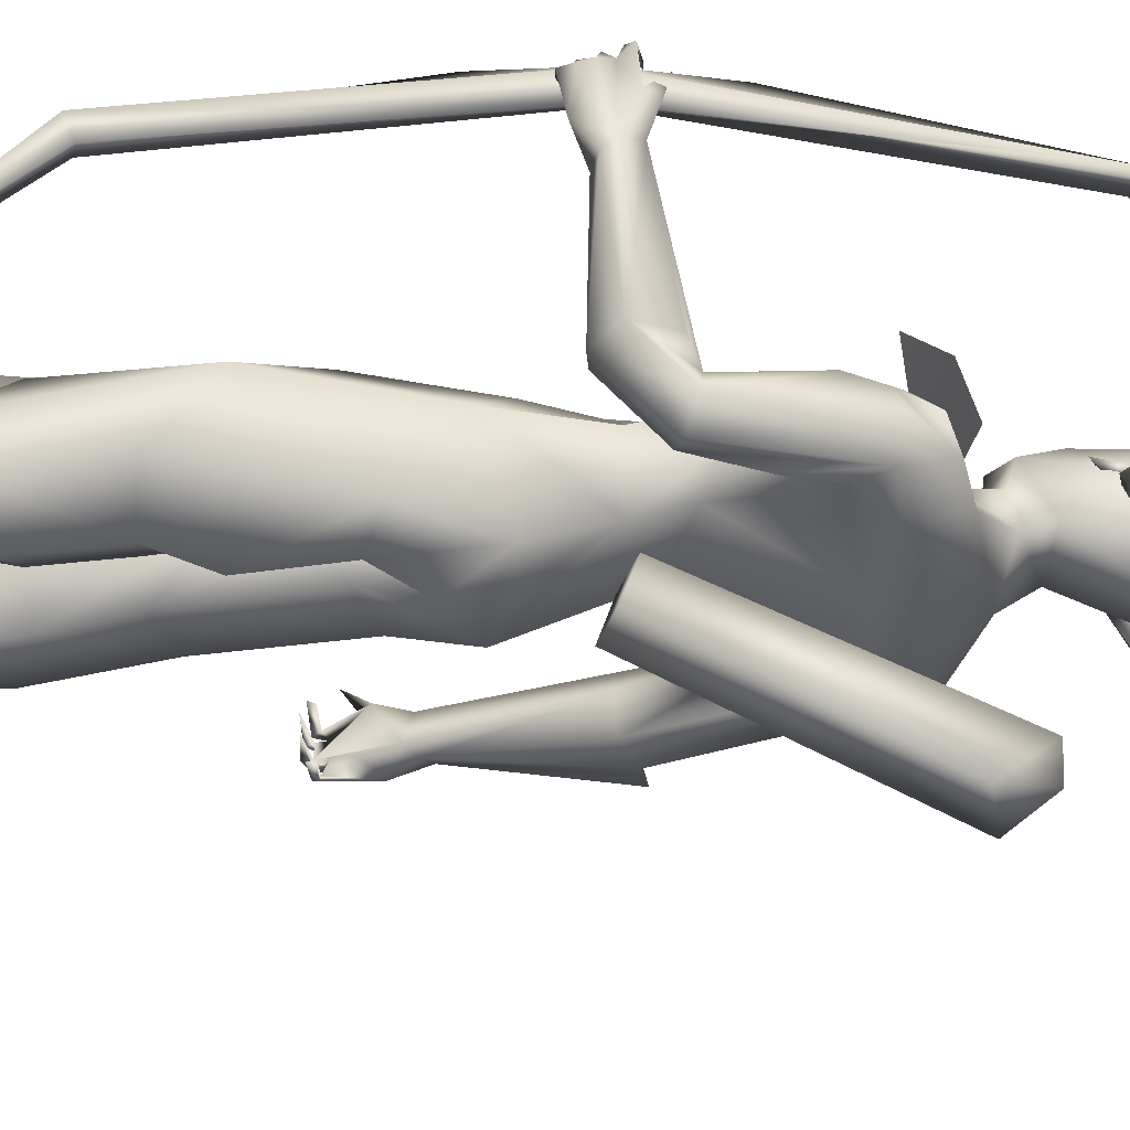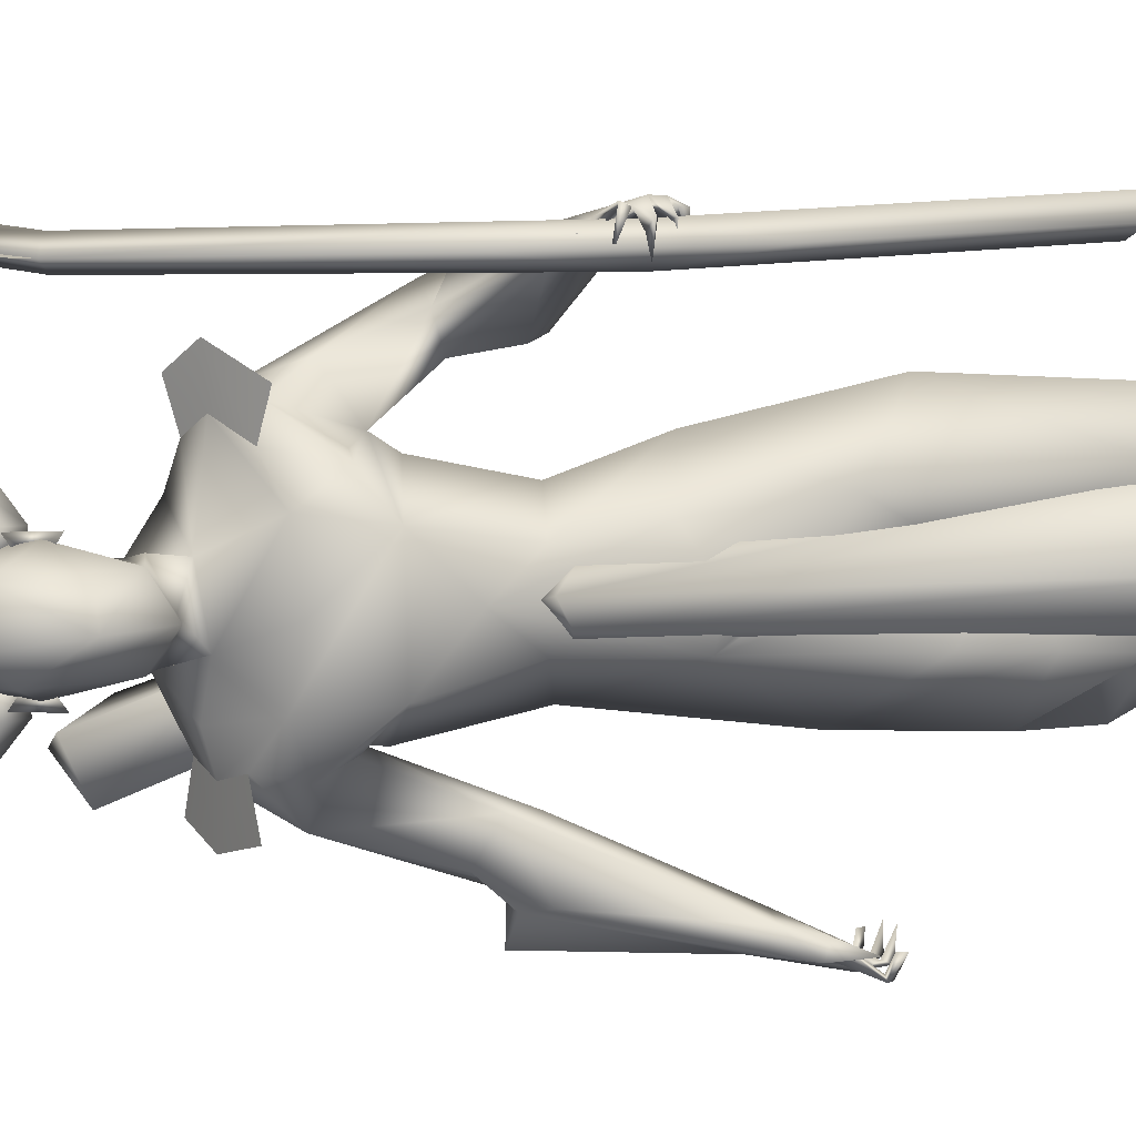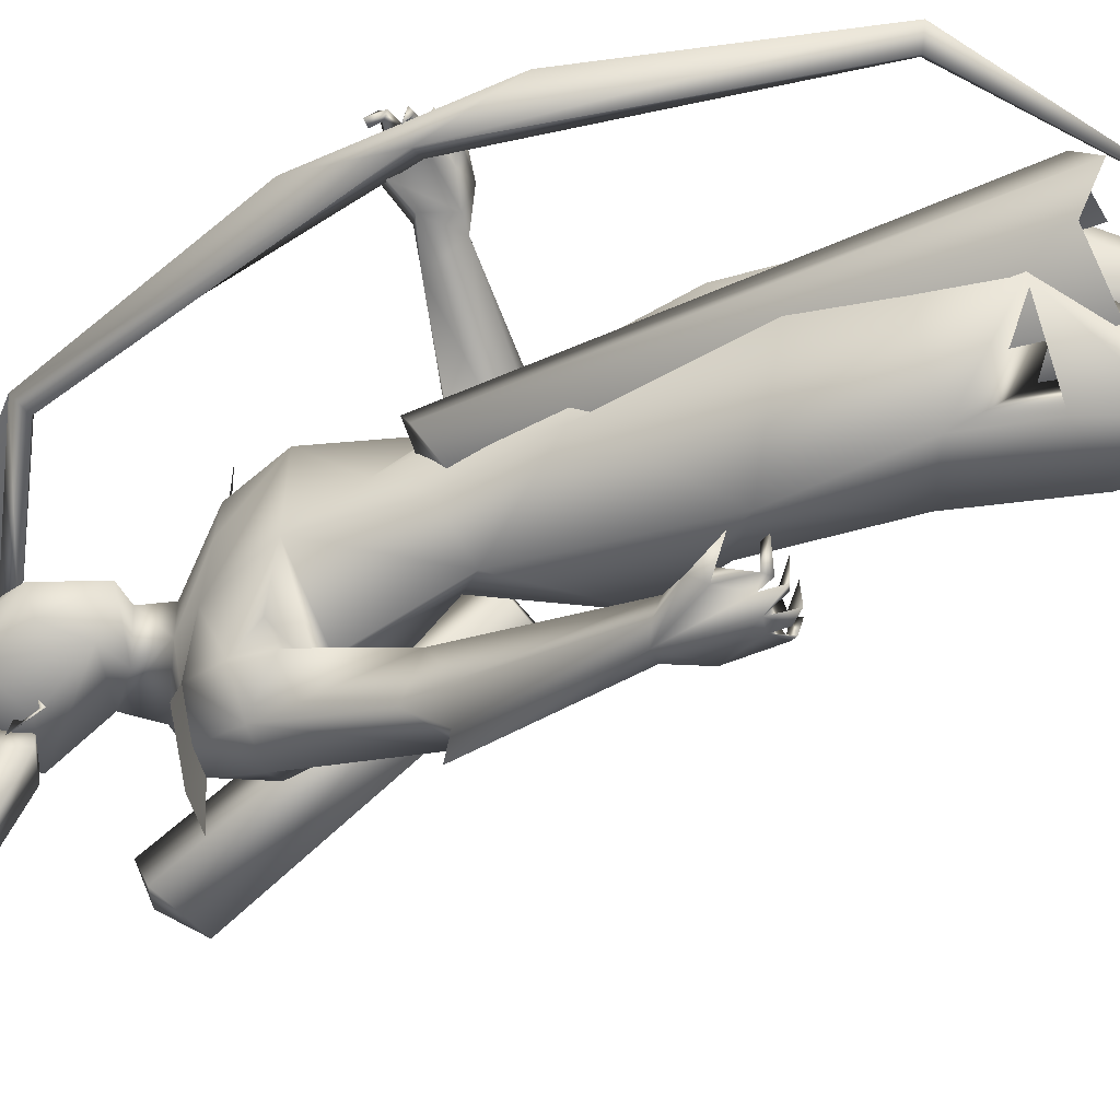
<metadata>
{"format":"obj","ext":"obj","renderer":"f3d","projection":"perspective","resolution":1024,"background":"white","views":[{"elev":39.8,"azim":-90.4,"up":"+Y"},{"elev":10.9,"azim":70.2,"up":"+Y"},{"elev":-53.9,"azim":111.1,"up":"+Y"}]}
</metadata>
<code>
o A4.001_Circle.001
v -0.1271 0.1464 2.6
v -0.1379 0.2067 2.586
v -0.1584 0.1406 2.518
v -0.1693 0.2009 2.505
v -0.07627 0.1423 2.487
v -0.08714 0.2027 2.473
v -0.04492 0.1482 2.568
v -0.05579 0.2085 2.555
v -0.1914 0.3099 2.657
v -0.224 0.3207 2.582
v -0.1489 0.3367 2.56
v -0.1163 0.3259 2.635
v -0.2651 0.3612 2.787
v -0.2954 0.3795 2.755
v -0.2534 0.3984 2.761
v -0.223 0.3801 2.792
v -0.3804 0.3711 3.054
v -0.1337 -0.0617 2.597
v -0.1303 -0.1225 2.589
v -0.05158 -0.05965 2.566
v -0.04823 -0.1205 2.558
v -0.08386 -0.05761 2.484
v -0.08051 -0.1184 2.476
v -0.166 -0.05965 2.515
v -0.1626 -0.1205 2.507
v -0.1601 -0.2263 2.671
v -0.08553 -0.2407 2.643
v -0.1231 -0.2529 2.571
v -0.1977 -0.2386 2.599
v -0.2183 -0.2782 2.807
v -0.1794 -0.2988 2.807
v -0.2163 -0.3151 2.778
v -0.2552 -0.2945 2.778
v -0.3406 -0.2879 3.072
f 1 3 7
f 18 20 24
f 30 33 34
f 3 5 7
f 20 22 24
f 1 2 4
f 3 4 5
f 2 8 9
f 7 8 2
f 5 6 7
f 12 11 16
f 8 6 12
f 4 2 9
f 6 4 10
f 9 12 13
f 10 9 13
f 11 10 14
f 15 14 17
f 16 15 17
f 13 16 17
f 14 13 17
f 18 19 21
f 20 21 23
f 19 25 26
f 24 25 18
f 22 23 24
f 29 28 33
f 25 23 29
f 21 19 26
f 23 21 27
f 26 29 30
f 27 26 30
f 28 27 31
f 32 31 34
f 33 32 34
f 31 30 34
f 3 1 4
f 4 6 5
f 8 12 9
f 1 7 2
f 6 8 7
f 11 15 16
f 6 11 12
f 10 4 9
f 11 6 10
f 12 16 13
f 14 10 13
f 15 11 14
f 20 18 21
f 22 20 23
f 25 29 26
f 25 19 18
f 23 25 24
f 28 32 33
f 23 28 29
f 27 21 26
f 28 23 27
f 29 33 30
f 31 27 30
f 32 28 31
o A4_Circle
v -0.01965 -0.0626 2.453
v -0.0404 -0.06281 2.502
v -0.01882 -0.101 2.427
v -0.05278 -0.09946 2.523
v -0.05439 -0.06271 2.468
v -0.04377 -0.06271 2.466
v -0.03248 0.1611 2.451
v -0.04845 0.1611 2.502
v -0.0346 0.1994 2.425
v -0.06778 0.1976 2.524
v -0.05465 0.1611 2.481
v -0.06696 0.1611 2.472
v 0.106 -0.6422 1.073
v 0.0457 -0.5754 1.124
v 0.03692 -0.5872 1.269
v 0.1229 -0.5867 1.25
v 0.04583 -0.6236 1.053
v 0.03632 -0.6304 1.049
v 0.01452 -0.6089 1.178
v 0.07824 -0.5986 1.269
v 0.1918 -0.5933 1.169
v 0.1664 -0.6018 1.137
v 0.1713 -0.5538 1.147
v 0.2393 -0.5773 1.082
v 0.1429 -0.6263 1.068
v 0.07043 -0.5988 1.071
v 0.06533 -0.6332 1.08
v 0.2027 -0.5816 1.039
v 0.2122 -0.5827 1.02
v 0.1736 -0.6439 1.029
v 0.1773 -0.6281 1.049
v 0.1882 -0.6418 1.048
v 0.1422 -0.5496 1.01
v 0.1207 -0.6195 1.022
v 0.14 -0.6248 1.015
v 0.1312 -0.6164 1.037
v 0.07173 -0.6418 1.036
v 0.08995 -0.5539 1.013
v 0.08743 -0.6235 1.011
v 0.08618 -0.62 1.037
v 0.04492 -0.5815 1.045
v 0.03847 -0.5823 1.025
v 0.04907 -0.6397 1.034
v 0.0357 -0.5309 1.208
v 0.1287 -0.5375 1.229
v 0.01331 -0.1439 1.596
v 0.1194 -0.03909 1.643
v -0.09526 -0.04027 1.672
v 0.1651 -0.08599 1.902
v -0.09086 -0.1573 2.189
v -0.1979 -0.1295 1.906
v -0.02598 -0.2032 1.878
v -0.04062 -0.3411 1.599
v 0.02191 -0.2026 1.959
v -0.03435 -0.04281 2.276
v 0.03661 -0.03708 2.312
v -0.1275 -0.04997 2.649
v -0.01451 -0.01989 2.187
v -0.1715 -0.0455 2.266
v -0.2194 -0.2438 2.053
v -0.1755 -0.2169 1.964
v 0.02355 -0.2175 2.138
v -0.08416 -0.2526 2.164
v 0.0553 -0.2382 2.036
v -0.05915 -0.2041 1.916
v 0.08185 -0.1862 1.961
v -0.1756 -0.2278 2.18
v 0.2278 -0.06959 0.7507
v 0.06527 -0.2459 0.7573
v 0.2518 -0.04902 0.961
v 0.1151 0.09806 0.7943
v -0.1723 -0.02715 0.7835
v -0.1472 -0.1102 1.193
v -0.1282 -0.1729 0.8327
v -0.07964 0.08264 0.8908
v 0.2097 -0.08911 0.5573
v 0.03291 -0.2558 0.5567
v -0.1744 -0.2055 0.5375
v 0.1291 0.09875 0.5603
v -0.1219 0.1097 0.5774
v -0.2418 -0.02349 0.5808
v -0.01258 -0.1595 0.3651
v -0.05889 -0.2204 0.3832
v -0.05169 -0.06235 0.3282
v -0.1961 -0.09218 0.2921
v -0.1916 -0.1153 0.05601
v 0.01892 -0.226 1.102
v -0.1945 0.04998 1.139
v 0.1763 -0.04408 1.372
v 0.09981 0.1004 1.066
v -0.2249 -0.0713 1.375
v -0.09558 0.1097 1.071
v -0.02057 -0.165 0.08495
v 0.08128 -0.3202 -0.02151
v -0.183 -0.2041 0.06007
v -0.08416 -0.2199 0.07755
v -0.05869 -0.1103 0.1073
v 0.2062 -0.2943 -0.02901
v -0.1083 -0.2154 0.006472
v -0.1192 -0.3824 1.609
v -0.006617 -0.4293 1.741
v 0.05507 -0.4907 1.611
v -0.08386 -0.4917 1.65
v 0.02224 -0.5571 1.241
v -0.01841 -0.5143 1.65
v 0.01896 -0.3244 1.687
v -0.1439 -0.2944 1.82
v -0.01402 -0.338 2.027
v -0.1306 -0.3284 2.039
v -0.1823 -0.06071 2.511
v -0.21 -0.0691 -0.05341
v -0.2529 -0.1263 -0.04896
v -0.1031 -0.1348 -0.05055
v -0.2155 -0.2098 -0.06568
v 0.2091 -0.1416 -0.04492
v 0.1486 -0.3818 -0.03366
v 0.09955 -0.1323 -0.04581
v 0.3816 0.7572 1.57
v 0.3171 0.6833 1.535
v 0.3438 0.6784 1.662
v 0.1826 0.6992 1.572
v 0.2543 0.7138 1.52
v 0.2012 0.7141 1.601
v 0.2458 0.6402 1.549
v 0.3203 0.7141 1.685
v 0.2742 0.6423 1.63
v 0.3424 0.7204 1.65
v 0.4186 0.7024 1.704
v 0.3988 0.7434 1.605
v 0.3712 0.7085 1.543
v 0.3731 0.7531 1.534
v 0.4432 0.6891 1.653
v 0.4653 0.6915 1.655
v 0.4387 0.7451 1.619
v 0.4371 0.7554 1.641
v 0.4214 0.7401 1.635
v 0.4455 0.6552 1.587
v 0.4399 0.7315 1.578
v 0.4256 0.7239 1.571
v 0.4296 0.7041 1.593
v 0.4101 0.7261 1.585
v 0.4217 0.6579 1.541
v 0.4018 0.725 1.528
v 0.4237 0.7239 1.535
v 0.4008 0.7199 1.544
v 0.3809 0.7357 1.518
v 0.3827 0.6789 1.5
v 0.3814 0.7347 1.498
v 0.3702 0.7177 1.512
v 0.1917 0.6459 1.557
v 0.2261 0.6884 1.654
v 0.149 0.1906 1.428
v -0.2457 0.1827 1.429
v 0.1103 0.1552 1.643
v 0.003196 0.2423 1.614
v 0.06912 0.2257 2.074
v -0.2517 0.219 2.081
v -0.2096 0.2184 2.215
v -0.2175 0.0562 1.429
v -0.1121 0.1249 1.62
v -0.2544 0.06059 1.289
v -0.1153 0.1635 1.748
v 0.1095 0.0542 2.06
v 0.1289 0.05761 1.756
v 0.1917 0.06577 1.354
v -0.04992 0.2928 1.844
v -0.2295 0.04043 2.038
v -0.07582 0.4633 1.612
v -0.01716 0.3121 1.947
v -0.08666 0.3917 2.076
v -0.06297 0.1488 2.284
v 0.02288 0.06094 2.254
v -0.1298 -0.01807 2.351
v -0.181 0.04743 2.706
v -0.04841 0.1398 2.207
v -0.1516 0.1249 2.299
v -0.2399 0.2977 1.974
v -0.01102 0.324 2.106
v -0.1192 0.3666 2.16
v 0.05279 0.2995 1.96
v -0.08533 0.3284 1.894
v -0.1904 0.3168 2.189
v 0.1387 0.2467 0.5557
v -0.1504 0.3068 0.7863
v -0.197 0.1465 0.7729
v 0.1952 0.2215 1.108
v -0.006926 0.3928 0.9343
v 0.09203 0.05632 0.8287
v -0.2349 0.1041 0.9271
v -0.1988 0.2934 0.9909
v -0.08889 0.02573 0.836
v -0.2161 0.3102 0.4919
v 0.09576 0.05765 0.5636
v -0.1293 0.02822 0.5838
v -0.05139 0.2772 0.3683
v -0.1961 0.1704 0.311
v -0.2589 0.1691 0.5311
v -0.08354 0.3403 0.4286
v -0.2099 0.313 0.07611
v -0.08929 0.1745 0.3256
v -0.09128 0.2296 0.08211
v -0.2376 0.2313 0.1024
v -0.02822 0.3118 1.36
v -0.2059 0.1142 1.162
v 0.1109 0.08081 1.172
v -0.174 0.2176 1.201
v -0.1212 0.05959 1.181
v 0.03506 0.4314 -0.02938
v -0.225 0.2014 0.0273
v 0.07225 0.2565 -0.0734
v -0.2625 0.2817 -0.01783
v -0.3489 0.4897 1.706
v -0.2991 0.5553 1.735
v -0.1908 0.5898 1.71
v -0.1761 0.5384 1.547
v -0.1886 0.4287 1.72
v -0.2061 0.6303 1.61
v -0.2051 0.5153 1.741
v -0.1396 0.4716 1.552
v -0.2477 0.3478 2.073
v -0.2944 0.421 1.692
v -0.2962 0.3711 1.859
v -0.1939 0.4073 2.085
v -0.1195 0.4541 1.976
v 0.056 0.1408 2.576
v -0.1288 0.1347 2.372
v -0.1666 0.1553 2.627
v -0.2165 0.04441 2.537
v -0.2508 0.1576 -0.07148
v 0.1721 0.4348 -0.05775
v -0.2991 0.2095 -0.06489
v -0.1533 0.2353 -0.07468
v -0.2693 0.3038 -0.07599
v 0.1175 0.5066 -0.05661
v 0.1797 0.2833 -0.06744
v 0.02959 0.4682 -0.05682
v 0.1618 0.6183 1.662
v -0.04337 -0.08396 2.467
v -0.04856 0.1857 2.461
v 0.01829 0.05237 0.5302
v 0.2276 0.02944 1.64
v 0.1345 0.1209 1.6
v 0.1209 0.0603 1.665
v 0.2126 0.08673 1.665
v 0.137 -0.005854 1.607
v 0.2911 0.05404 0.3814
v 0.06593 0.2187 0.4262
v 0.2506 0.1751 0.4456
v 0.07245 -0.1081 0.433
v 0.2551 -0.05289 0.4504
v 0.1478 0.2066 1.904
v 0.08919 -0.1081 2.086
v -0.03478 -0.5825 1.67
v 0.06941 -0.33 2.13
v -0.08236 -0.3795 2.165
v -0.2112 -0.3446 2.188
v 0.01965 0.4329 2.087
v -0.1328 0.493 2.166
v -0.2282 0.4227 2.21
v 0.4074 0.7229 1.584
v 0.417 0.6803 1.846
v 0.3536 0.6799 1.581
v 0.456 0.6803 1.332
v 0.4065 0.6381 1.583
v 0.1195 0.7065 2.477
v 0.271 0.7244 0.6525
v 0.3032 0.6717 0.6415
v 0.1692 0.669 2.504
v 0.2564 0.6363 0.6636
v 0.1244 0.6369 2.474
v 0.2243 0.6889 0.6746
v -0.3705 0.7196 2.757
v -0.2916 0.6542 0.2359
v -0.4647 0.669 2.84
v -0.3098 0.7069 0.2533
v -0.3728 0.6483 2.738
v -0.1486 0.08036 1.643
v -0.1202 -0.03825 1.602
v -0.2419 -0.05421 1.564
v -0.4237 -0.3501 2.272
v -0.2703 0.0644 1.605
v -0.4665 -0.1751 2.245
v -0.3168 -0.2035 2.384
v -0.2823 -0.3367 2.33
v -0.4019 -0.2497 2.381
v 0.07912 0.02911 2.598
v 0.07262 -0.03718 2.531
v 0.08891 0.05622 2.262
v 0.03332 0.1445 2.309
v 0.1413 0.05736 2.412
v 0.09104 0.118 2.405
v 0.09651 -0.003329 2.405
v -0.2798 0.6489 2.917
v -0.7722 0.7108 3.099
f 210 260 323
f 207 260 210
f 90 207 89
f 205 210 323
f 90 89 322
f 90 326 321
f 325 259 324
f 259 323 273
f 259 325 323
f 272 90 321
f 322 323 324
f 324 321 326
f 322 206 323
f 324 326 322
f 322 326 90
f 205 323 206
f 324 259 320
f 324 320 321
f 89 206 322
f 323 325 324
f 39 35 37
f 38 39 37
f 36 38 40
f 40 38 37
f 35 40 37
f 41 46 43
f 44 45 43
f 44 42 45
f 46 44 43
f 53 138 78
f 53 49 138
f 53 51 52
f 54 55 50
f 56 59 66
f 54 53 47
f 79 50 55
f 78 74 60
f 78 57 74
f 53 78 48
f 56 55 54
f 58 55 56
f 66 59 64
f 63 62 66
f 62 65 66
f 59 47 69
f 67 70 69
f 68 70 67
f 67 69 68
f 57 56 66
f 72 74 73
f 71 74 72
f 72 73 71
f 61 52 77
f 77 51 61
f 76 75 77
f 76 77 52
f 47 74 70
f 61 60 74
f 79 57 78
f 83 86 80
f 85 201 82
f 196 194 82
f 201 94 93
f 142 143 137
f 201 85 94
f 101 93 94
f 101 143 142
f 98 100 83
f 206 89 92
f 207 93 92
f 86 99 95
f 143 101 94
f 83 100 99
f 98 96 142
f 274 114 113
f 120 119 118
f 116 117 127
f 118 116 131
f 120 131 147
f 120 129 112
f 112 129 130
f 151 128 149
f 148 145 147
f 148 146 145
f 150 132 128
f 150 148 132
f 131 127 151
f 133 150 128
f 141 99 134
f 132 151 149
f 132 147 151
f 148 129 146
f 137 139 135
f 140 135 136
f 135 139 136
f 134 137 143
f 88 140 99
f 140 88 142
f 164 165 179
f 184 155 156
f 157 156 155
f 161 169 163
f 157 152 156
f 161 154 170
f 161 170 169
f 153 183 164
f 158 175 154
f 153 158 156
f 157 159 161
f 154 160 158
f 159 160 154
f 159 154 162
f 182 165 180
f 168 163 169
f 167 166 168
f 168 166 170
f 175 174 163
f 172 152 163
f 172 173 152
f 171 174 173
f 171 172 174
f 173 174 175
f 178 152 179
f 178 165 152
f 176 179 177
f 181 183 182
f 181 182 180
f 152 175 179
f 165 164 180
f 160 184 158
f 194 196 200
f 189 200 285
f 93 192 191
f 201 211 196
f 214 212 190
f 192 216 254
f 201 191 211
f 216 213 204
f 257 258 247
f 255 256 254
f 205 209 210
f 191 254 211
f 203 204 214
f 285 200 215
f 243 235 234
f 233 232 235
f 226 233 231
f 233 245 265
f 266 235 243
f 229 234 235
f 243 230 236
f 242 264 268
f 264 242 269
f 268 264 270
f 270 242 268
f 264 269 270
f 245 233 242
f 242 235 244
f 267 245 270
f 265 263 243
f 251 247 252
f 215 258 204
f 253 255 246
f 250 255 202
f 247 251 249
f 257 247 246
f 271 160 185
f 204 258 257
f 255 215 211
f 250 252 215
f 111 110 114
f 45 41 43
f 53 48 51
f 64 59 65
f 61 71 47
f 53 54 49
f 55 57 79
f 58 56 57
f 57 55 58
f 62 63 64
f 64 63 66
f 62 64 65
f 68 47 70
f 69 70 59
f 69 47 68
f 71 61 74
f 73 74 47
f 71 73 47
f 75 76 52
f 75 51 77
f 75 52 51
f 59 70 74
f 51 60 61
f 86 82 80
f 85 82 86
f 96 98 286
f 100 88 99
f 83 81 198
f 97 142 96
f 99 140 87
f 210 93 207
f 85 95 94
f 88 100 98
f 132 148 147
f 146 129 120
f 151 147 131
f 130 128 127
f 130 133 128
f 145 120 147
f 130 129 133
f 145 146 120
f 133 148 150
f 141 143 94
f 88 98 142
f 94 95 141
f 95 99 141
f 133 129 148
f 184 156 158
f 183 156 182
f 156 183 153
f 168 170 163
f 159 157 185
f 159 185 160
f 162 154 161
f 159 162 161
f 166 167 169
f 166 169 170
f 167 168 169
f 152 173 175
f 174 172 163
f 172 171 173
f 165 178 177
f 179 176 178
f 178 176 177
f 183 181 180
f 164 179 175
f 180 164 183
f 211 200 196
f 214 215 203
f 285 198 188
f 213 212 204
f 285 214 190
f 92 209 206
f 205 206 209
f 216 257 254
f 200 211 215
f 226 232 233
f 236 230 231
f 267 270 266
f 263 267 266
f 265 267 263
f 265 243 236
f 244 235 266
f 233 235 242
f 270 244 266
f 263 266 243
f 245 267 265
f 202 255 253
f 247 258 252
f 256 211 254
f 215 255 250
f 160 271 184
f 139 137 287
f 38 36 39
f 36 40 39
f 40 35 39
f 42 44 46
f 45 42 46
f 41 45 46
f 54 47 59
f 56 54 59
f 53 52 61
f 47 53 61
f 48 78 60
f 51 48 60
f 57 65 59
f 74 57 59
f 65 57 66
f 81 83 80
f 201 196 82
f 135 142 137
f 97 101 142
f 286 98 83
f 89 207 92
f 85 86 95
f 86 83 99
f 131 120 118
f 117 130 127
f 116 127 131
f 119 120 112
f 117 112 130
f 128 132 149
f 127 128 151
f 99 87 134
f 141 134 143
f 135 140 142
f 165 177 179
f 157 161 163
f 152 157 163
f 152 165 156
f 165 182 156
f 158 153 175
f 153 164 175
f 175 163 154
f 163 170 154
f 189 194 200
f 188 189 285
f 201 93 191
f 191 192 254
f 257 216 204
f 246 255 254
f 204 212 214
f 214 285 215
f 230 243 234
f 232 229 235
f 233 236 231
f 236 233 265
f 242 244 269
f 269 244 270
f 245 242 270
f 248 251 252
f 203 215 204
f 249 253 246
f 246 247 249
f 254 257 246
f 256 255 211
f 252 258 215
f 121 103 102
f 126 241 124
f 126 122 195
f 108 103 121
f 123 104 105
f 106 108 107
f 105 109 126
f 109 106 126
f 110 111 117
f 119 114 274
f 113 114 109
f 113 110 116
f 112 115 119
f 115 114 119
f 107 125 122
f 221 220 217
f 224 218 219
f 239 222 220
f 240 224 223
f 241 225 222
f 238 223 225
f 230 234 227
f 229 217 234
f 232 217 229
f 222 227 217
f 230 228 231
f 218 226 219
f 222 225 228
f 225 219 231
f 221 217 232
f 105 102 110
f 103 108 111
f 114 115 109
f 115 112 108
f 218 221 226
f 102 103 110
f 275 279 283
f 281 276 278
f 121 104 123
f 107 108 121
f 224 240 221
f 104 102 105
f 111 112 117
f 220 222 217
f 224 221 218
f 195 238 241
f 223 219 225
f 280 275 284
f 104 121 102
f 241 239 124
f 241 126 195
f 124 123 105
f 122 106 107
f 124 105 126
f 106 122 126
f 116 110 117
f 118 119 113
f 119 274 113
f 105 113 109
f 118 113 116
f 223 224 219
f 238 240 223
f 239 241 222
f 241 238 225
f 228 230 227
f 217 227 234
f 226 231 219
f 227 222 228
f 228 225 231
f 113 105 110
f 108 112 111
f 115 106 109
f 106 115 108
f 221 232 226
f 103 111 114
f 110 103 114
f 284 275 283
f 282 281 278
f 194 193 125
f 82 125 80
f 81 123 198
f 123 124 239
f 125 121 80
f 237 189 188
f 187 194 237
f 194 187 193
f 193 187 195
f 188 198 186
f 187 240 238
f 237 220 221
f 240 237 221
f 186 220 237
f 278 277 279
f 278 276 277
f 278 275 280
f 81 80 123
f 125 193 195
f 123 239 199
f 122 125 195
f 125 107 121
f 80 121 123
f 186 199 239
f 186 239 220
f 187 237 240
f 82 194 125
f 123 199 198
f 186 237 188
f 194 189 237
f 198 199 186
f 195 187 238
f 275 278 279
f 282 278 280
f 84 286 92
f 144 207 90
f 286 84 97
f 93 101 97
f 138 49 137
f 139 54 50
f 140 79 87
f 79 78 87
f 87 138 134
f 79 136 50
f 208 262 144
f 91 144 272
f 321 320 91
f 210 192 93
f 92 197 190
f 213 209 190
f 192 209 216
f 271 185 252
f 251 248 185
f 261 260 262
f 208 259 261
f 259 208 320
f 251 157 155
f 253 184 202
f 155 184 249
f 321 91 272
f 273 323 260
f 285 197 286
f 83 198 285
f 292 213 212
f 139 287 54
f 137 49 287
f 216 213 292
f 96 97 289
f 289 97 101
f 305 296 300
f 299 296 298
f 294 295 297
f 297 298 301
f 305 300 309
f 300 294 301
f 298 296 305
f 295 294 302
f 294 296 299
f 304 298 302
f 309 300 301
f 303 305 309
f 304 302 310
f 308 302 299
f 311 317 312
f 312 318 313
f 315 316 317
f 315 313 314
f 315 311 313
f 317 316 319
f 318 317 319
f 314 318 319
f 302 308 327
f 92 93 84
f 262 207 144
f 286 197 92
f 138 87 78
f 79 140 136
f 287 49 54
f 208 91 320
f 210 209 192
f 262 260 207
f 271 252 250
f 271 250 202
f 202 184 271
f 251 155 249
f 252 185 248
f 261 259 273
f 208 261 262
f 184 253 249
f 261 273 260
f 190 197 285
f 295 298 297
f 299 304 310
f 308 306 310
f 306 299 310
f 301 303 307
f 319 316 314
f 272 144 90
f 96 286 97
f 84 93 97
f 134 138 137
f 136 139 50
f 91 208 144
f 209 92 190
f 212 213 190
f 209 213 216
f 157 251 185
f 83 285 286
f 291 292 212
f 293 216 292
f 288 96 289
f 290 289 101
f 296 294 300
f 304 299 298
f 298 303 301
f 294 297 301
f 303 298 305
f 294 299 302
f 298 295 302
f 307 309 301
f 307 303 309
f 302 308 310
f 306 308 299
f 317 318 312
f 318 314 313
f 311 315 317
f 316 315 314
f 311 312 313
f 308 328 327

</code>
